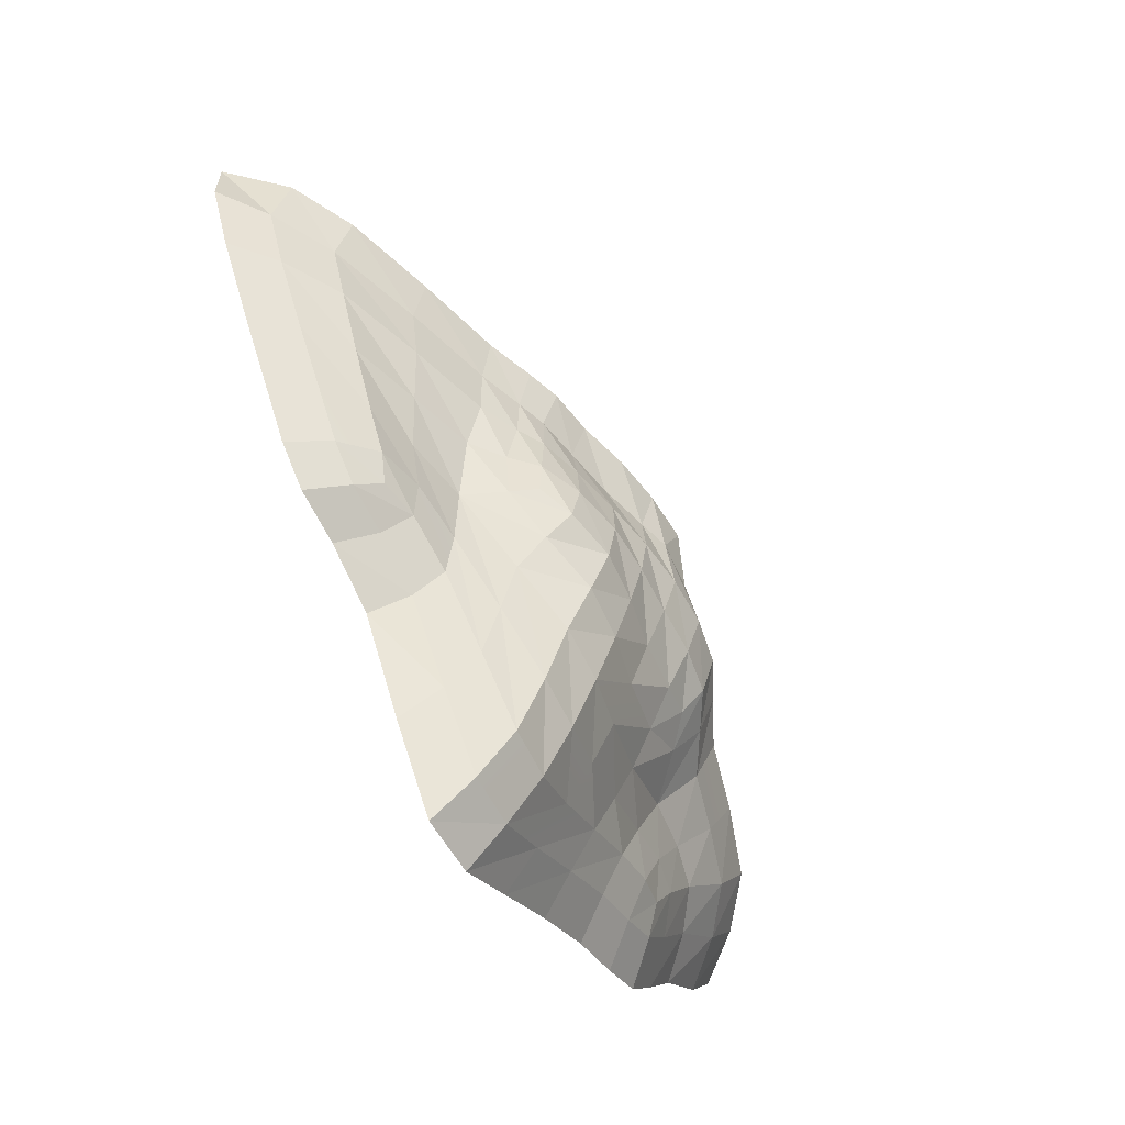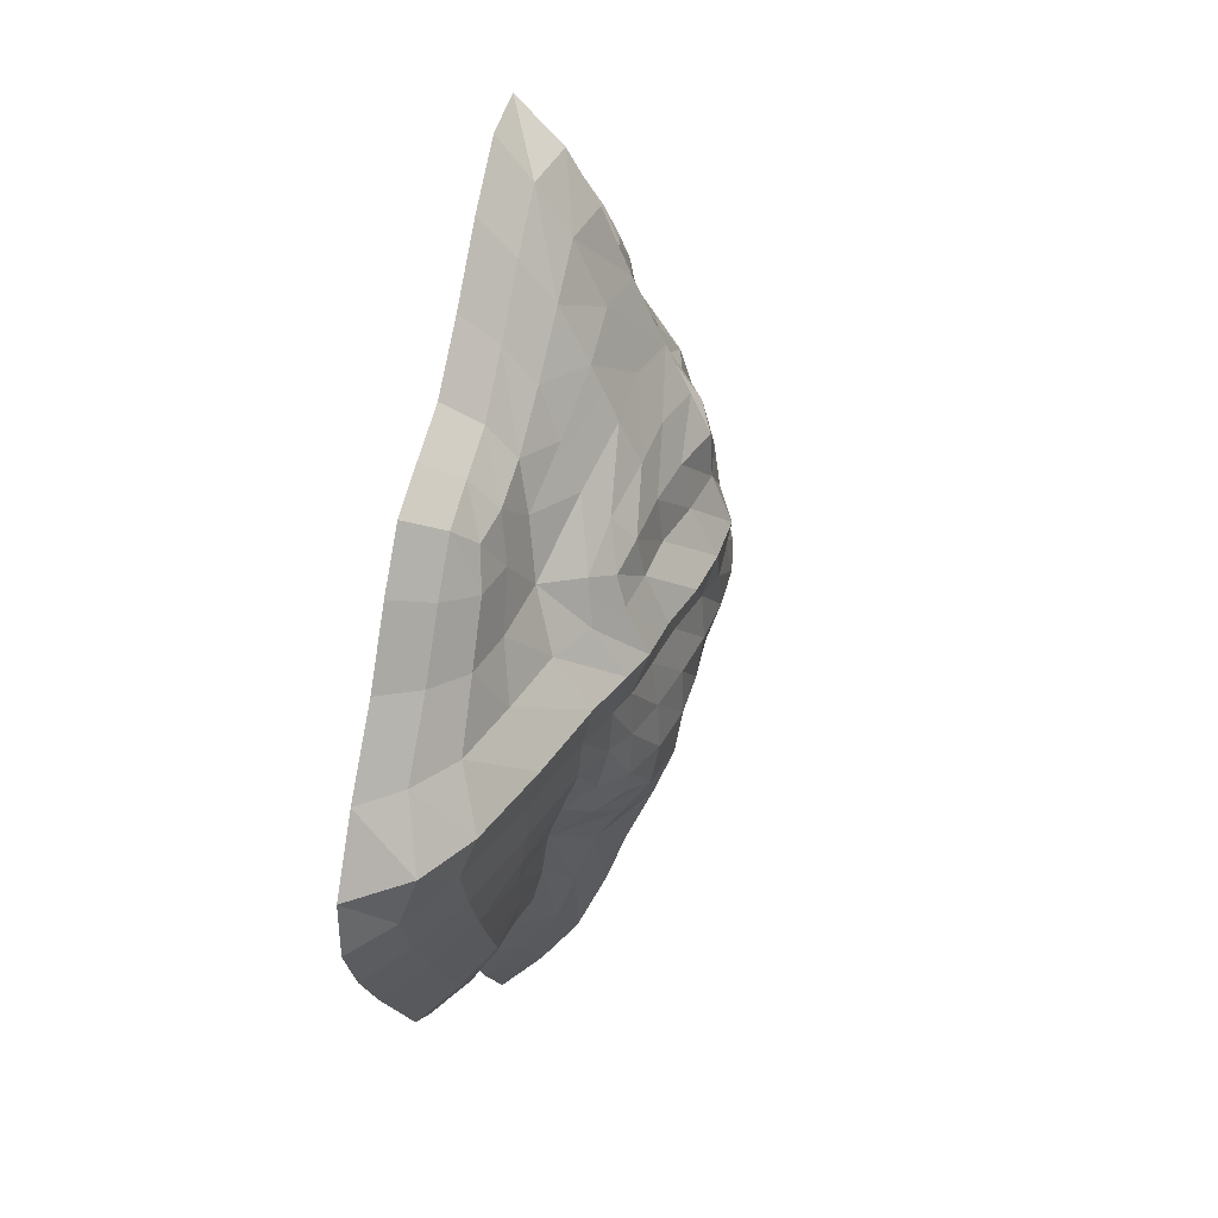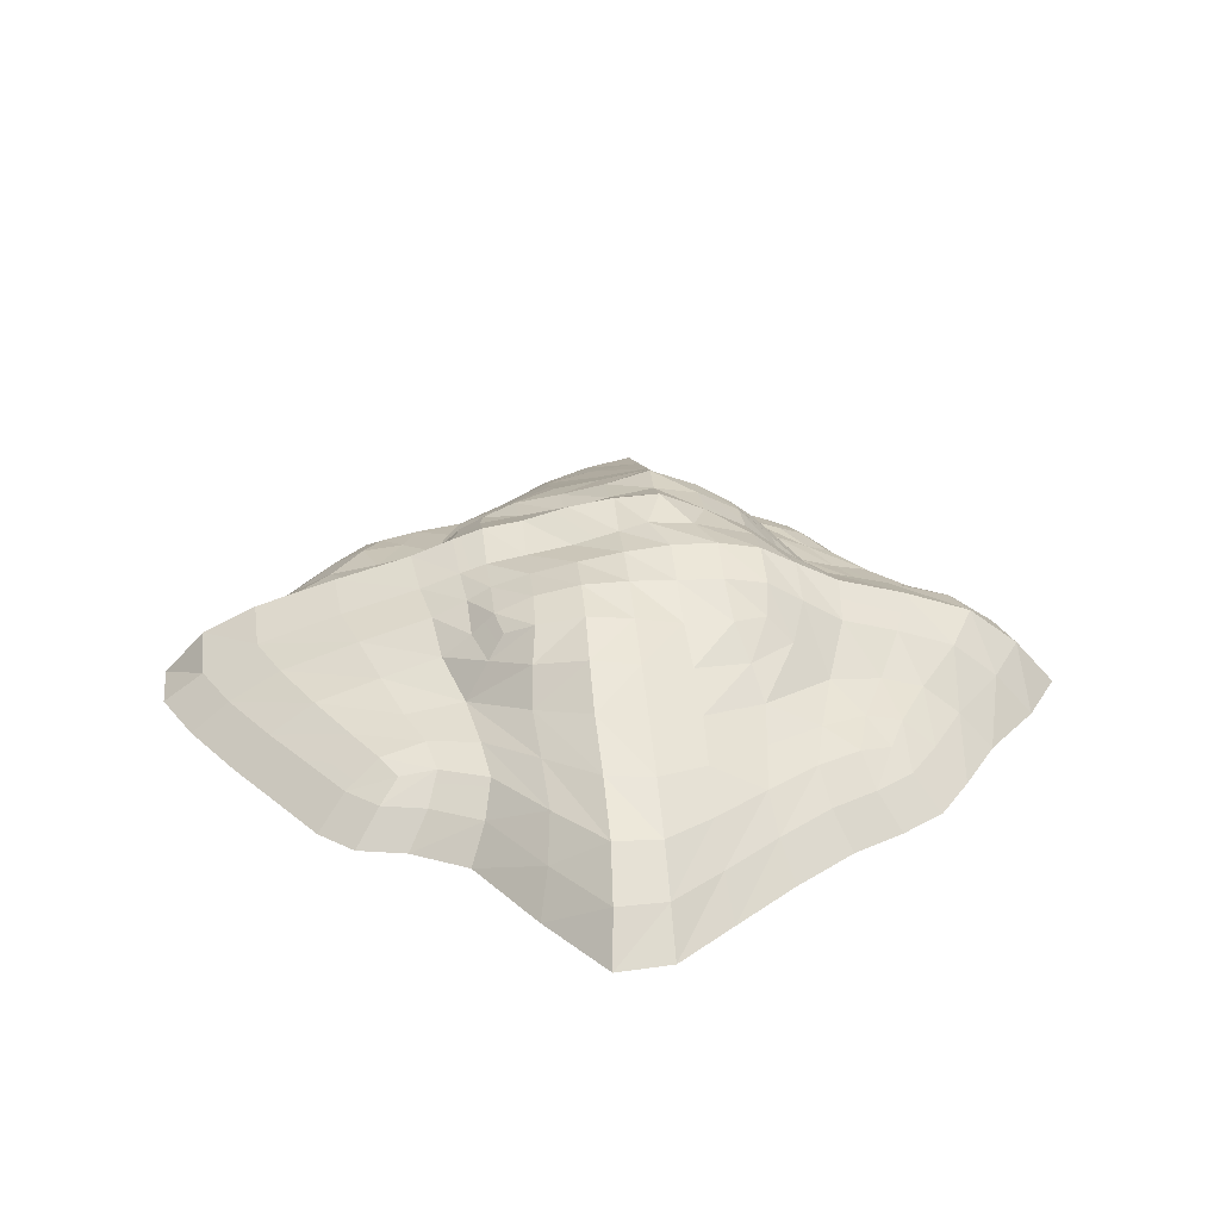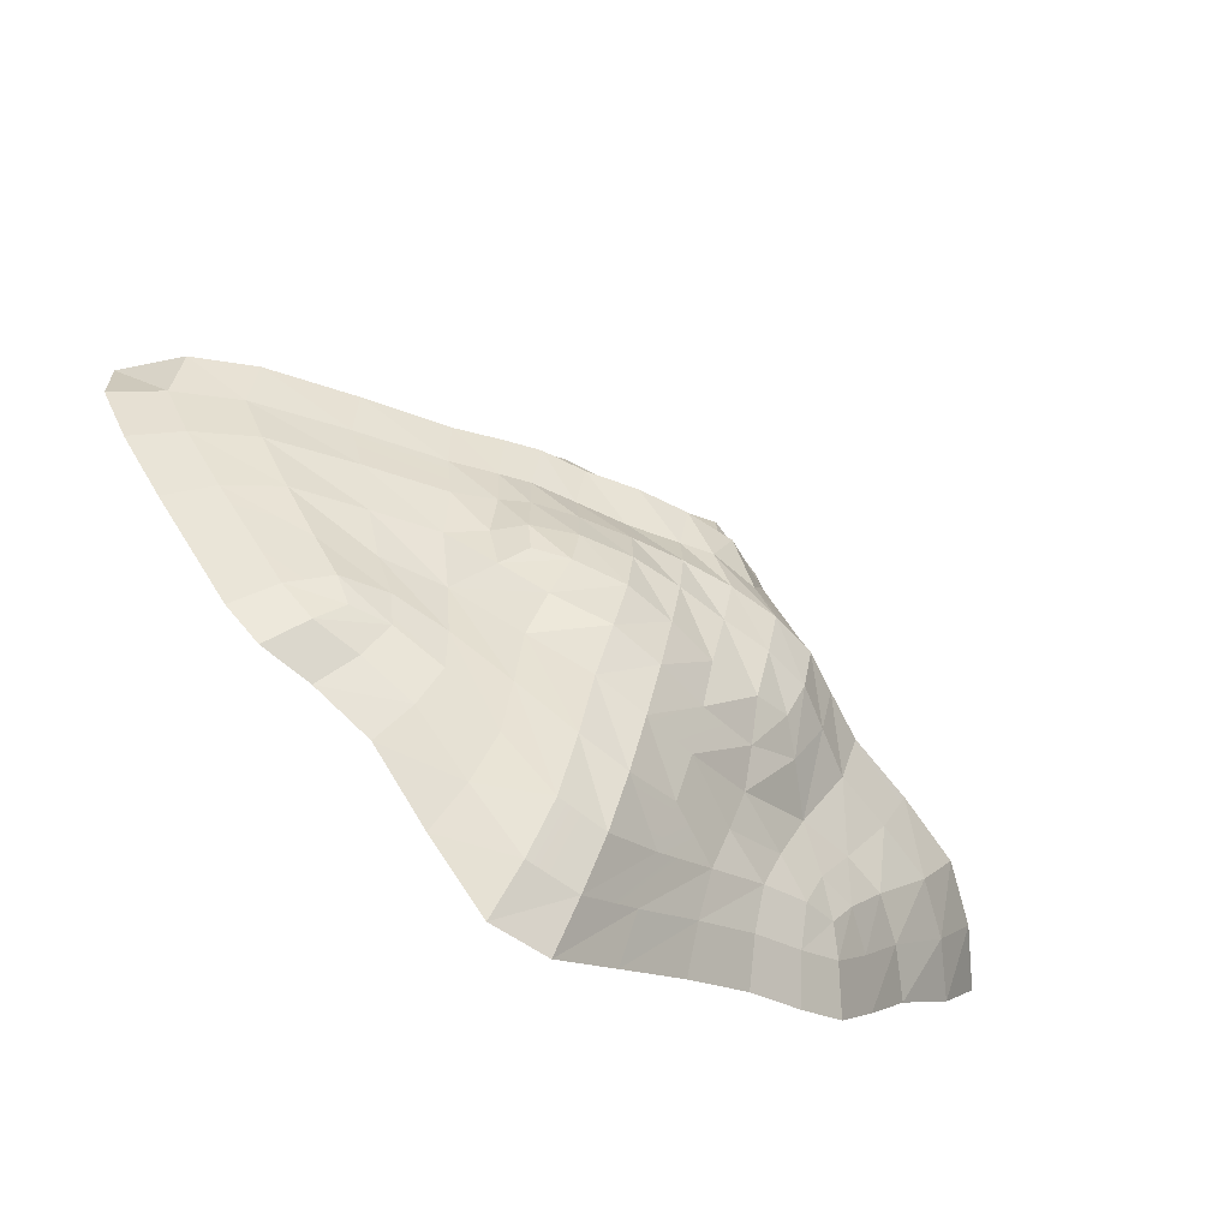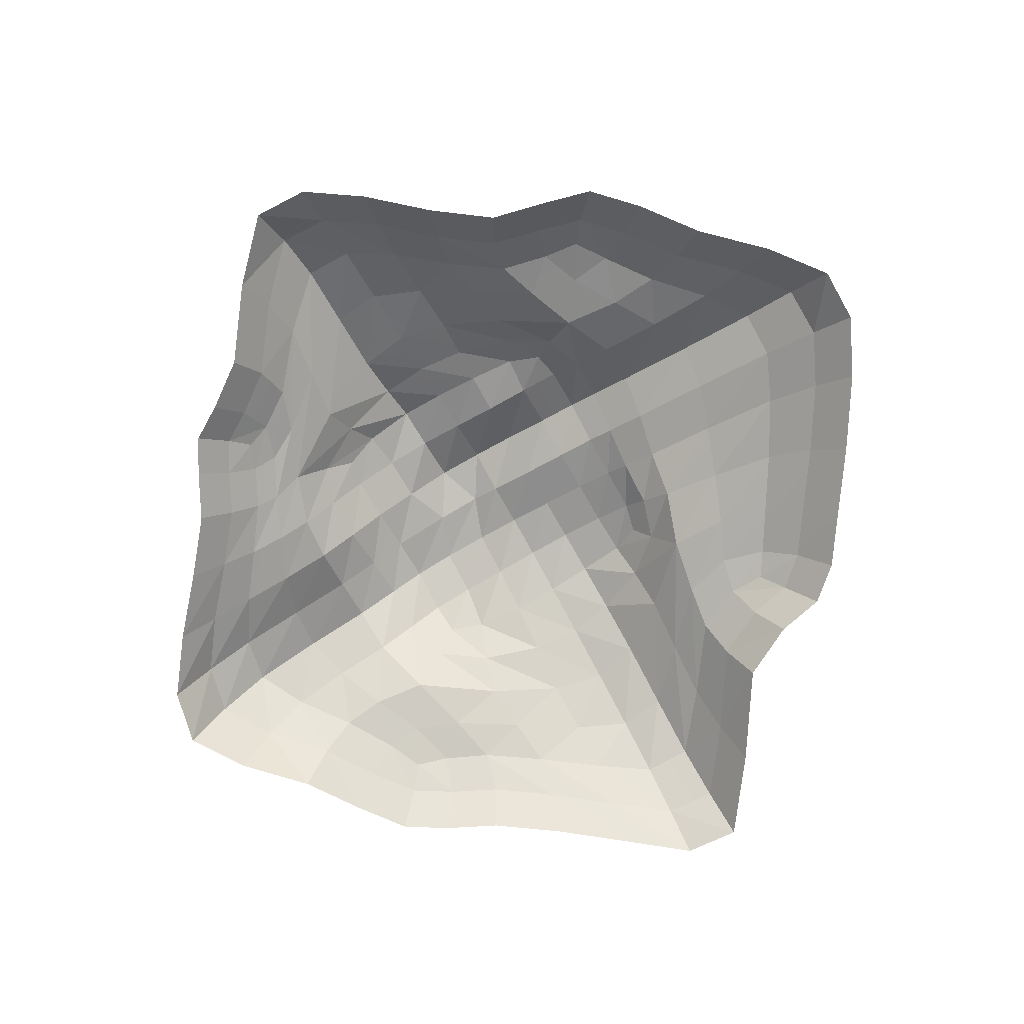
<metadata>
{"format":"obj","ext":"obj","renderer":"f3d","projection":"perspective","resolution":1024,"background":"white","views":[{"elev":-64.6,"azim":119.5,"up":"+Z"},{"elev":40.9,"azim":103.7,"up":"+Z"},{"elev":31.2,"azim":174.0,"up":"+Y"},{"elev":-67.6,"azim":144.1,"up":"+Z"},{"elev":-78.2,"azim":29.8,"up":"+Y"}]}
</metadata>
<code>
v -1004 4.398e-05 1006
v -675.2 5.357e-05 1226
v -230 7.635e-05 1747
v 230 6.906e-05 1580
v 690 5.274e-05 1207
v 1129 4.775e-05 1092
v -1189 2.953e-05 675.6
v -751.6 293.1 586.4
v -211.4 507.3 874.7
v 209.7 450.1 857.6
v 740.2 310.3 585.1
v 1470 3.016e-05 690
v -1567 1.005e-05 230
v -849.2 333.5 186.5
v -186.8 754.7 186.5
v 189.5 714.9 186.5
v 841.2 521.3 186.5
v 1888 1.005e-05 230
v -1795 -1.005e-05 -230
v -872.5 521.8 -189.8
v -186.8 726.4 -189.8
v 189.5 671.4 -189.8
v 773.1 450.1 -191.5
v 1764 -1.081e-05 -247.4
v -1431 -3.016e-05 -690
v -771.2 317.2 -606.2
v -212.4 435.2 -986
v 200.5 486.1 -1008
v 665.5 313.7 -609.4
v 1397 -3.473e-05 -794.5
v -1133 -4.85e-05 -1110
v -748.7 -5.782e-05 -1323
v -239.8 -7.466e-05 -1708
v 230 -8.409e-05 -1924
v 690 -5.539e-05 -1267
v 1120 -4.852e-05 -1110
v -976.3 223.5 568.1
v -847.4 198.7 841.6
v -592.6 226.3 979.1
v -196.3 291.4 1393
v 197.9 248.9 1270
v 605.2 227.3 965.1
v 955.8 198.7 900
v 1181 227.3 578.7
v 1491 317.6 191.9
v 1391 249.2 -207.7
v 1116 227.2 -658.7
v 942 198.7 -925.4
v 595.1 234.5 -1017
v 196.4 292.5 -1545
v -203.5 252.9 -1386
v -650 226.6 -1056
v -961.3 198.7 -924.9
v -1155 244.2 -583.3
v -1428 347.9 -194.8
v -1260 244.2 191.9
v -530.4 533.4 487.8
v -190.9 671 549.7
v 192.8 576.1 549.7
v 524.2 520.6 487.8
v 544.2 634.5 186.5
v 535 576.5 -189.8
v 505 544.5 -495.8
v 191.3 648.5 -571.6
v -190.9 594.3 -571.6
v -530.4 557.4 -495.8
v -548.8 692.1 -189.8
v -548.8 581.5 186.5
v -792.5 255.4 727.4
v -440.4 300.2 975.8
v 1.319 360.6 1146
v 431.7 315.8 921.2
v 867.1 255.4 750.9
v -970.5 255.4 374.6
v -375 646.7 374.6
v 1.319 646.7 374.6
v 377.6 579.2 374.6
v 1091 315.7 374.6
v -1123 382.4 -1.629
v -304.4 712.6 -1.629
v 1.319 694.6 -1.629
v 377.6 606.3 -1.629
v 1138 374.2 -1.629
v -1086 382.4 -377.9
v -375 669.7 -377.9
v 1.319 682 -377.9
v 377.6 636.6 -377.9
v 989.9 313.9 -406.4
v -883.7 255.4 -782
v -456.4 304.6 -1018
v 1.319 390.8 -1302
v 407 341.6 -1066
v 828.8 255.4 -782.7
v -990.9 127.7 783.2
v -781.8 127.7 992.2
v -417.5 127.7 1372
v 0.6596 127.7 1578
v 418.8 127.7 1250
v 836.9 127.7 1045
v 1177 127.7 835.5
v 1554 127.7 417.3
v 1715 127.7 -0.8146
v 1440 127.7 -482.3
v 1147 127.7 -900.4
v 836.9 127.7 -1046
v 418.8 145.6 -1472
v 0.6596 145.6 -1729
v -453 127.7 -1365
v -871.2 127.7 -1108
v -1158 127.7 -837.1
v -1497 168.7 -418.9
v -1580 168.7 -0.8146
v -1241 127.7 417.3
v -440.4 486.7 640.4
v 1.319 547.1 718.1
v 431.7 477.7 640.4
v 673.9 477.6 374.6
v 649.2 536.1 -1.629
v 624.6 475.8 -377.9
v 407 515.8 -686.3
v 1.319 565 -806.7
v -440.4 466.5 -686.3
v -694 548.4 -377.9
v -694 548.4 -1.629
v -694 417.3 374.6
v -891.3 223.5 729.6
v -745 223.5 875.9
v -655.2 266.6 801.3
v -881.8 255.4 556.9
v -401.9 234.7 1204
v -203.2 396.1 1131
v -473.1 369.2 763.1
v 1.154 249.8 1390
v 203 357.2 1063
v 1.319 459.8 902.7
v 401.4 238.6 1105
v 661.6 270.5 793.5
v 458.7 386.5 749.5
v 802.9 223.5 918.4
v 1041 223.5 772
v 979.5 270.5 562.8
v -1111 223.5 385.3
v -828.6 295.9 374.6
v -1053 287.2 186.5
v -548.8 555.6 374.6
v -391.3 597.6 535.2
v -186.8 680.5 374.6
v -375 672.3 186.5
v 1.319 612.7 554.6
v 189.5 596.1 374.6
v 1.319 745.6 186.5
v 391.1 553.8 535.2
v 545.7 553.8 374.6
v 377.6 661.5 186.5
v 832.1 386.3 374.6
v 1361 238.6 385.3
v 1158 428.3 186.5
v -1387 306.4 -1.425
v -866.8 446.5 -1.629
v -1146 445.9 -189.8
v -548.8 649.9 -1.629
v -116.3 729.7 -1.629
v -375 725.6 -189.8
v 189.5 642 -1.629
v 1.319 706.3 -189.8
v 539.6 575.2 -1.629
v 377.6 627.5 -189.8
v 813.3 474.1 -1.629
v 1485 253.2 -1.425
v 1070 358.2 -196.9
v -1319 306.4 -388.2
v -857.4 446.5 -377.9
v -984.5 287.2 -573
v -548.8 639.2 -377.9
v -186.8 672.9 -377.9
v -391.3 573.6 -549.1
v 189.5 676.6 -377.9
v 1.319 631.6 -579.2
v 533.4 567.7 -377.9
v 384.9 607.9 -549.1
v 745.4 383.6 -385
v 1256 238.1 -439.6
v 906.5 270.1 -608.8
v -1031 223.5 -781.9
v -698 267.7 -854.9
v -830.3 223.5 -971.5
v -477.1 369.7 -829.4
v -207.2 350.8 -1193
v -430.8 235.8 -1210
v 1.319 484.2 -1051
v 196.8 397 -1281
v 1.154 279.7 -1536
v 421.7 410.4 -841.5
v 621.3 277 -839.3
v 395.3 267.4 -1297
v 1010 223.5 -826.3
v 793.4 223.5 -928.4
v -1091 3.77e-05 862.5
v -911.7 127.7 913.8
v -1080 127.7 613.3
v -860.8 4.775e-05 1092
v -613.1 127.7 1113
v -460 6.601e-05 1510
v -208.4 175.1 1587
v 0 7.591e-05 1737
v 209.7 127.7 1435
v 460 6.017e-05 1377
v 627.9 127.7 1096
v 920 5.027e-05 1150
v 1027 127.7 992.3
v 1295 4.021e-05 920
v 1337 127.7 626.4
v 1709 2.011e-05 460
v 1717 195.5 208.3
v 1886 0 0
v 1604 127.7 -225.7
v 1583 -2.315e-05 -529.6
v 1271 127.7 -723
v 1261 -4.326e-05 -989.6
v 1019 127.7 -1010
v 920 -5.027e-05 -1150
v 627.9 132.2 -1153
v 460 -7.075e-05 -1619
v 209.7 154.6 -1749
v 0 -8.311e-05 -1901
v -217.3 132.2 -1553
v -499.1 -6.56e-05 -1501
v -679.9 127.7 -1203
v -959.1 -5.324e-05 -1218
v -1030 127.7 -1009
v -1275 -4.021e-05 -920
v -1300 138 -628
v -1648 -2.011e-05 -460
v -1631 189.1 -209.9
v -1739 0 0
v -1424 138 208.3
v -1366 2.011e-05 460
v -203.2 597.1 698.7
v -630.6 434.7 535.2
v 203 525.2 698.7
v 613.3 447.5 535.2
v 667.7 590.2 186.5
v 630.8 520.1 -189.8
v 570.2 456.6 -549.1
v 196.8 577.4 -776.6
v -203.2 515.7 -776.6
v -630.6 462.4 -549.1
v -694 614 -189.8
v -694 450.1 186.5
g Hill_desert_004
f 37 126 69
f 126 38 127
f 39 128 69
f 128 8 129
f 8 128 70
f 128 39 130
f 40 131 70
f 131 9 132
f 9 131 71
f 131 40 133
f 41 134 71
f 134 10 135
f 10 134 72
f 134 41 136
f 42 137 72
f 137 11 138
f 11 137 73
f 137 42 139
f 43 140 73
f 140 44 141
f 56 142 74
f 142 37 129
f 8 143 74
f 143 14 144
f 68 145 75
f 145 57 146
f 58 147 75
f 147 15 148
f 15 147 76
f 147 58 149
f 59 150 76
f 150 16 151
f 16 150 77
f 150 59 152
f 60 153 77
f 153 61 154
f 17 155 78
f 155 11 141
f 44 156 78
f 156 45 157
f 55 158 79
f 158 56 144
f 14 159 79
f 159 20 160
f 67 161 80
f 161 68 148
f 15 162 80
f 162 21 163
f 21 162 81
f 162 15 151
f 16 164 81
f 164 22 165
f 22 164 82
f 164 16 154
f 61 166 82
f 166 62 167
f 23 168 83
f 168 17 157
f 45 169 83
f 169 46 170
f 54 171 84
f 171 55 160
f 20 172 84
f 172 26 173
f 66 174 85
f 174 67 163
f 21 175 85
f 175 65 176
f 65 175 86
f 175 21 165
f 22 177 86
f 177 64 178
f 64 177 87
f 177 22 167
f 62 179 87
f 179 63 180
f 29 181 88
f 181 23 170
f 46 182 88
f 182 47 183
f 53 184 89
f 184 54 173
f 26 185 89
f 185 52 186
f 52 185 90
f 185 26 187
f 27 188 90
f 188 51 189
f 51 188 91
f 188 27 190
f 28 191 91
f 191 50 192
f 50 191 92
f 191 28 193
f 29 194 92
f 194 49 195
f 49 194 93
f 194 29 183
f 47 196 93
f 196 48 197
f 7 198 94
f 198 1 199
f 38 126 94
f 126 37 200
f 1 201 95
f 201 2 202
f 39 127 95
f 127 38 199
f 2 203 96
f 203 3 204
f 40 130 96
f 130 39 202
f 3 205 97
f 205 4 206
f 41 133 97
f 133 40 204
f 4 207 98
f 207 5 208
f 42 136 98
f 136 41 206
f 5 209 99
f 209 6 210
f 43 139 99
f 139 42 208
f 6 211 100
f 211 12 212
f 44 140 100
f 140 43 210
f 12 213 101
f 213 18 214
f 45 156 101
f 156 44 212
f 18 215 102
f 215 24 216
f 46 169 102
f 169 45 214
f 24 217 103
f 217 30 218
f 47 182 103
f 182 46 216
f 30 219 104
f 219 36 220
f 48 196 104
f 196 47 218
f 36 221 105
f 221 35 222
f 49 197 105
f 197 48 220
f 35 223 106
f 223 34 224
f 50 195 106
f 195 49 222
f 34 225 107
f 225 33 226
f 51 192 107
f 192 50 224
f 33 227 108
f 227 32 228
f 52 189 108
f 189 51 226
f 32 229 109
f 229 31 230
f 53 186 109
f 186 52 228
f 31 231 110
f 231 25 232
f 54 184 110
f 184 53 230
f 25 233 111
f 233 19 234
f 55 171 111
f 171 54 232
f 19 235 112
f 235 13 236
f 56 158 112
f 158 55 234
f 13 237 113
f 237 7 200
f 37 142 113
f 142 56 236
f 8 132 114
f 132 9 238
f 58 146 114
f 146 57 239
f 9 135 115
f 135 10 240
f 59 149 115
f 149 58 238
f 10 138 116
f 138 11 241
f 60 152 116
f 152 59 240
f 11 155 117
f 155 17 242
f 61 153 117
f 153 60 241
f 17 168 118
f 168 23 243
f 62 166 118
f 166 61 242
f 23 181 119
f 181 29 244
f 63 179 119
f 179 62 243
f 29 193 120
f 193 28 245
f 64 180 120
f 180 63 244
f 28 190 121
f 190 27 246
f 65 178 121
f 178 64 245
f 27 187 122
f 187 26 247
f 66 176 122
f 176 65 246
f 26 172 123
f 172 20 248
f 67 174 123
f 174 66 247
f 20 159 124
f 159 14 249
f 68 161 124
f 161 67 248
f 14 143 125
f 143 8 239
f 57 145 125
f 145 68 249
f 69 129 37
f 127 69 126
f 69 127 39
f 129 69 128
f 70 132 8
f 130 70 128
f 70 130 40
f 132 70 131
f 71 135 9
f 133 71 131
f 71 133 41
f 135 71 134
f 72 138 10
f 136 72 134
f 72 136 42
f 138 72 137
f 73 141 11
f 139 73 137
f 73 139 43
f 141 73 140
f 74 144 56
f 129 74 142
f 74 129 8
f 144 74 143
f 75 148 68
f 146 75 145
f 75 146 58
f 148 75 147
f 76 151 15
f 149 76 147
f 76 149 59
f 151 76 150
f 77 154 16
f 152 77 150
f 77 152 60
f 154 77 153
f 78 157 17
f 141 78 155
f 78 141 44
f 157 78 156
f 79 160 55
f 144 79 158
f 79 144 14
f 160 79 159
f 80 163 67
f 148 80 161
f 80 148 15
f 163 80 162
f 81 165 21
f 151 81 162
f 81 151 16
f 165 81 164
f 82 167 22
f 154 82 164
f 82 154 61
f 167 82 166
f 83 170 23
f 157 83 168
f 83 157 45
f 170 83 169
f 84 173 54
f 160 84 171
f 84 160 20
f 173 84 172
f 85 176 66
f 163 85 174
f 85 163 21
f 176 85 175
f 86 178 65
f 165 86 175
f 86 165 22
f 178 86 177
f 87 180 64
f 167 87 177
f 87 167 62
f 180 87 179
f 88 183 29
f 170 88 181
f 88 170 46
f 183 88 182
f 89 186 53
f 173 89 184
f 89 173 26
f 186 89 185
f 90 189 52
f 187 90 185
f 90 187 27
f 189 90 188
f 91 192 51
f 190 91 188
f 91 190 28
f 192 91 191
f 92 195 50
f 193 92 191
f 92 193 29
f 195 92 194
f 93 197 49
f 183 93 194
f 93 183 47
f 197 93 196
f 94 200 7
f 199 94 198
f 94 199 38
f 200 94 126
f 95 199 1
f 202 95 201
f 95 202 39
f 199 95 127
f 96 202 2
f 204 96 203
f 96 204 40
f 202 96 130
f 97 204 3
f 206 97 205
f 97 206 41
f 204 97 133
f 98 206 4
f 208 98 207
f 98 208 42
f 206 98 136
f 99 208 5
f 210 99 209
f 99 210 43
f 208 99 139
f 100 210 6
f 212 100 211
f 100 212 44
f 210 100 140
f 101 212 12
f 214 101 213
f 101 214 45
f 212 101 156
f 102 214 18
f 216 102 215
f 102 216 46
f 214 102 169
f 103 216 24
f 218 103 217
f 103 218 47
f 216 103 182
f 104 218 30
f 220 104 219
f 104 220 48
f 218 104 196
f 105 220 36
f 222 105 221
f 105 222 49
f 220 105 197
f 106 222 35
f 224 106 223
f 106 224 50
f 222 106 195
f 107 224 34
f 226 107 225
f 107 226 51
f 224 107 192
f 108 226 33
f 228 108 227
f 108 228 52
f 226 108 189
f 109 228 32
f 230 109 229
f 109 230 53
f 228 109 186
f 110 230 31
f 232 110 231
f 110 232 54
f 230 110 184
f 111 232 25
f 234 111 233
f 111 234 55
f 232 111 171
f 112 234 19
f 236 112 235
f 112 236 56
f 234 112 158
f 113 236 13
f 200 113 237
f 113 200 37
f 236 113 142
f 114 239 8
f 238 114 132
f 114 238 58
f 239 114 146
f 115 238 9
f 240 115 135
f 115 240 59
f 238 115 149
f 116 240 10
f 241 116 138
f 116 241 60
f 240 116 152
f 117 241 11
f 242 117 155
f 117 242 61
f 241 117 153
f 118 242 17
f 243 118 168
f 118 243 62
f 242 118 166
f 119 243 23
f 244 119 181
f 119 244 63
f 243 119 179
f 120 244 29
f 245 120 193
f 120 245 64
f 244 120 180
f 121 245 28
f 246 121 190
f 121 246 65
f 245 121 178
f 122 246 27
f 247 122 187
f 122 247 66
f 246 122 176
f 123 247 26
f 248 123 172
f 123 248 67
f 247 123 174
f 124 248 20
f 249 124 159
f 124 249 68
f 248 124 161
f 125 249 14
f 239 125 143
f 125 239 57
f 249 125 145

</code>
